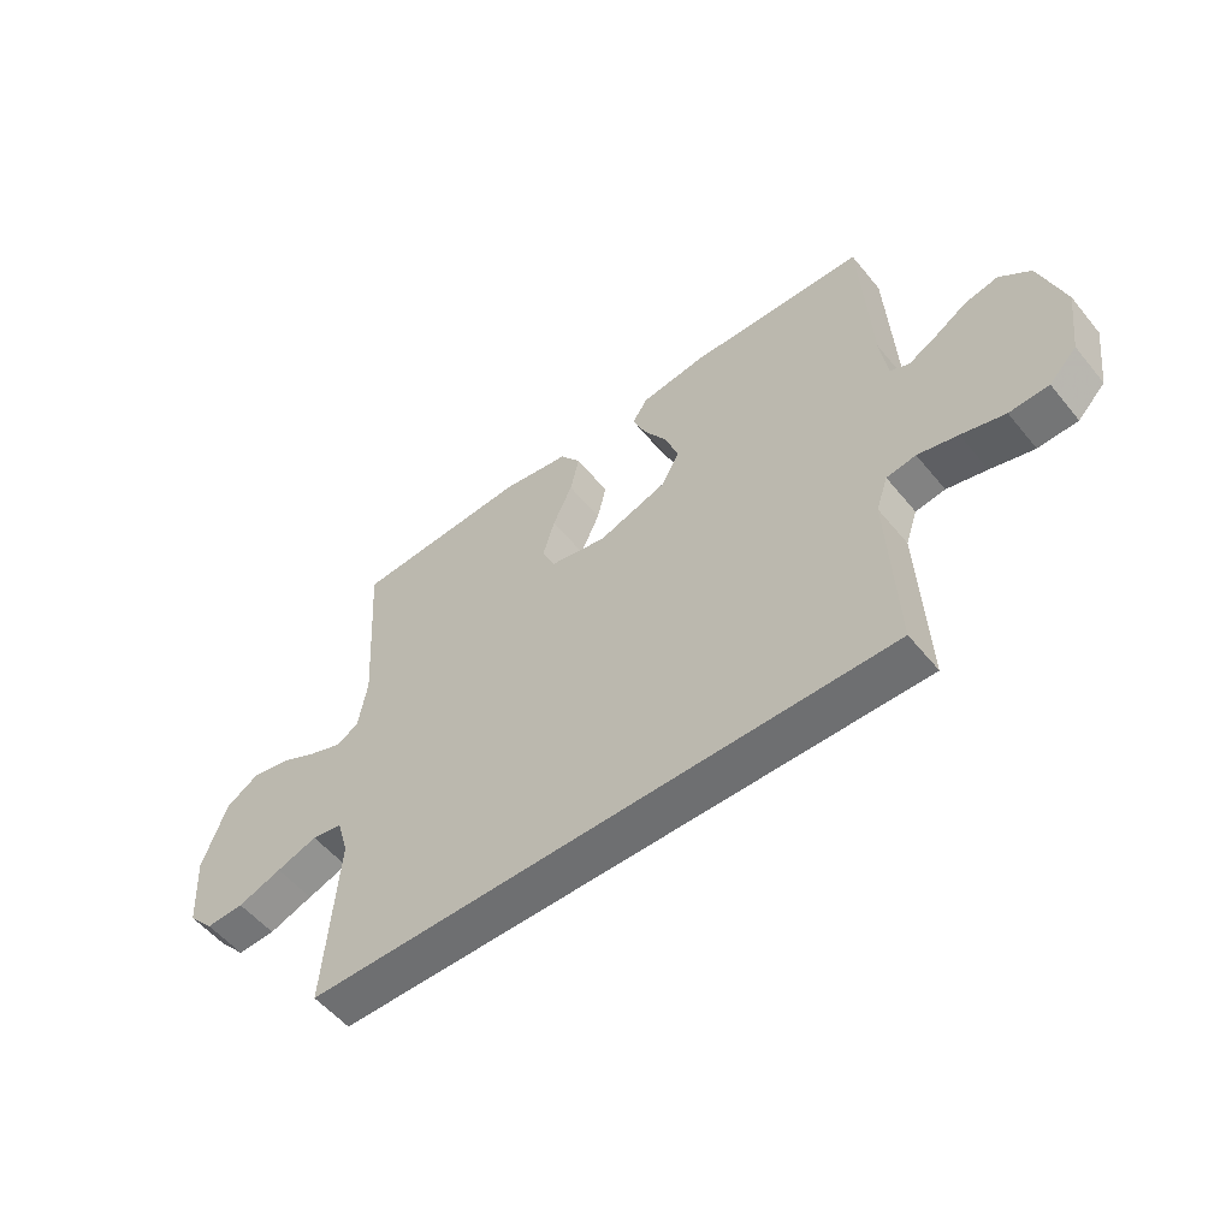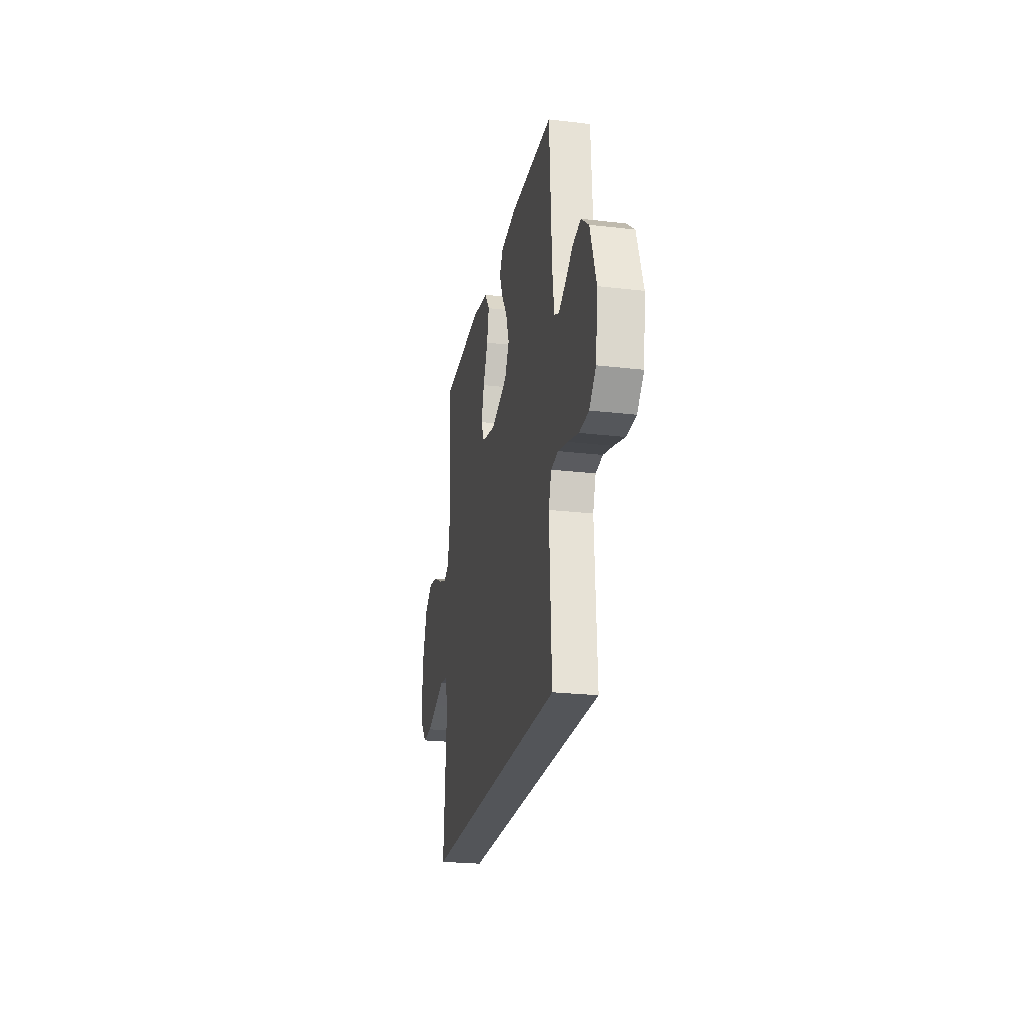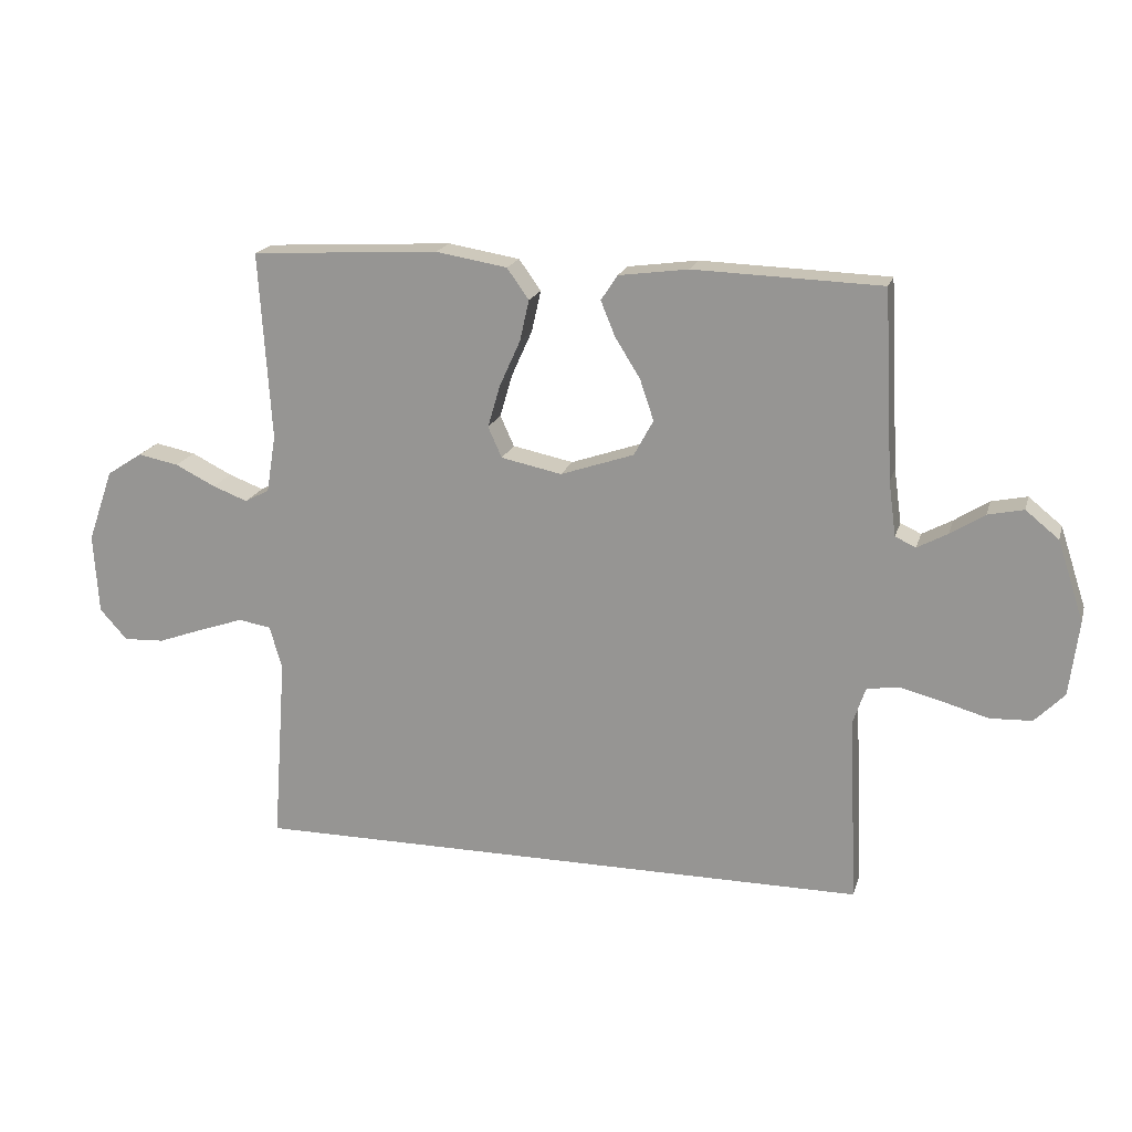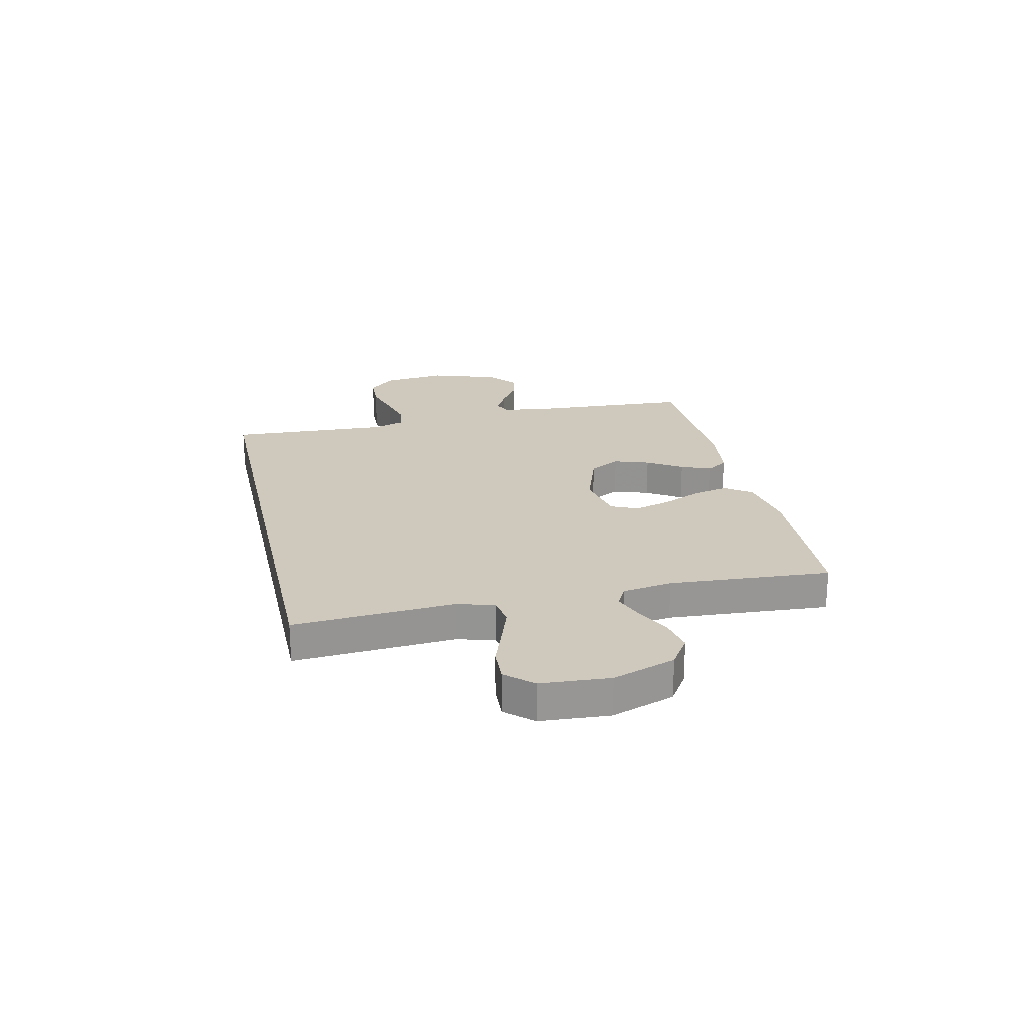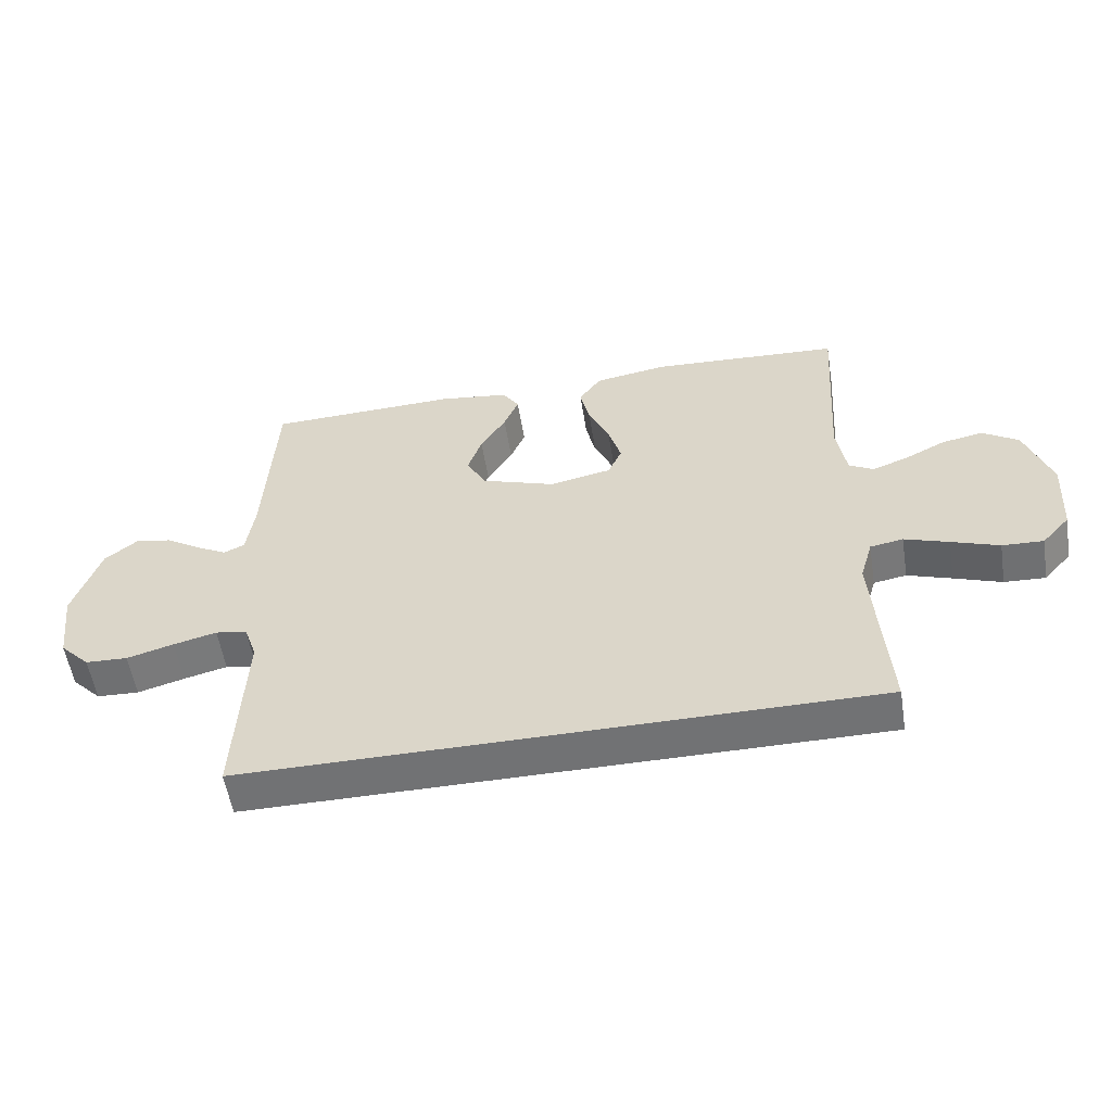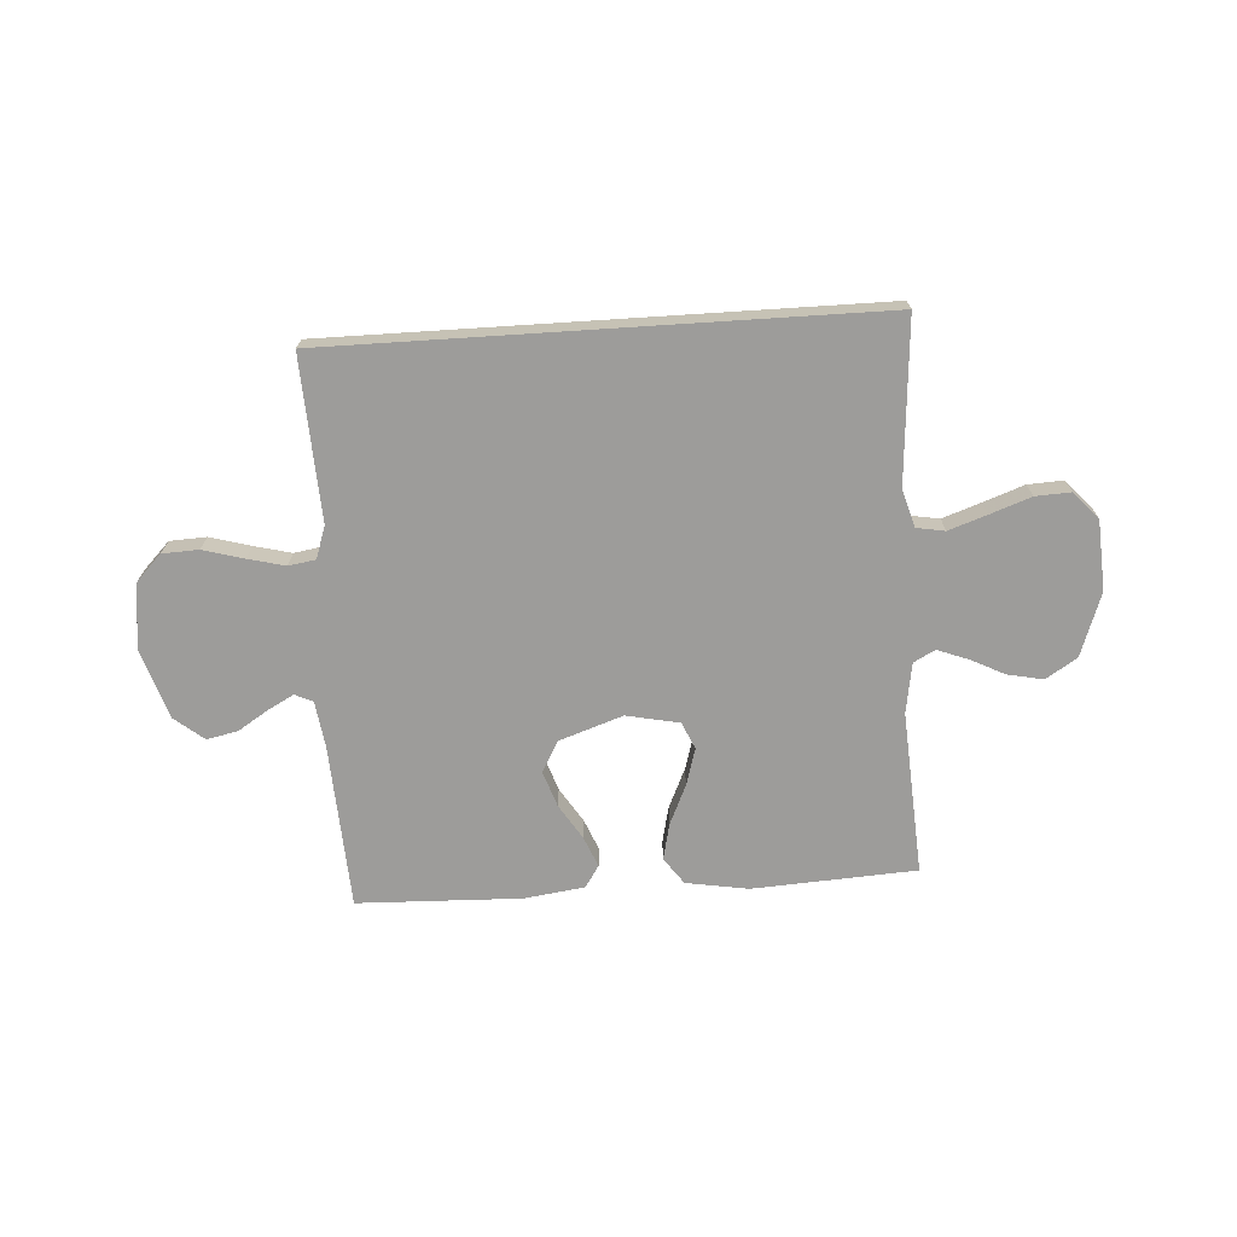
<metadata>
{"format":"obj","ext":"obj","renderer":"f3d","projection":"perspective","resolution":1024,"background":"white","views":[{"elev":-54.6,"azim":38.5,"up":"+Z"},{"elev":-24.1,"azim":79.0,"up":"+Z"},{"elev":18.8,"azim":14.6,"up":"+Z"},{"elev":22.4,"azim":-102.4,"up":"+Y"},{"elev":-55.5,"azim":-170.9,"up":"+Z"},{"elev":-70.3,"azim":-176.3,"up":"+Y"}]}
</metadata>
<code>
v -0.5 0.07 0.5
v -0.2 0.07 0.517
v -0.086 0.07 0.498
v -0.051 0.07 0.449
v -0.066 0.07 0.383
v -0.099 0.07 0.31
v -0.119 0.07 0.242
v -0.097 0.07 0.193
v 0 0.07 0.173
v 0.117 0.07 0.213
v 0.148 0.07 0.27
v 0.126 0.07 0.335
v 0.086 0.07 0.399
v 0.063 0.07 0.455
v 0.089 0.07 0.495
v 0.2 0.07 0.51
v 0.5 0.07 0.5
v 0.516 0.07 0.2
v 0.528 0.07 0.113
v 0.561 0.07 0.098
v 0.609 0.07 0.124
v 0.664 0.07 0.159
v 0.721 0.07 0.171
v 0.774 0.07 0.128
v 0.816 0.07 0
v 0.801 0.07 -0.12
v 0.754 0.07 -0.168
v 0.687 0.07 -0.171
v 0.613 0.07 -0.15
v 0.545 0.07 -0.133
v 0.495 0.07 -0.141
v 0.475 0.07 -0.2
v 0.489 0.07 -0.5
v -0.506 0.07 -0.5
v -0.484 0.07 -0.2
v -0.504 0.07 -0.132
v -0.556 0.07 -0.123
v -0.626 0.07 -0.147
v -0.701 0.07 -0.174
v -0.766 0.07 -0.177
v -0.81 0.07 -0.128
v -0.818 0.07 0
v -0.777 0.07 0.116
v -0.72 0.07 0.153
v -0.655 0.07 0.14
v -0.591 0.07 0.108
v -0.535 0.07 0.087
v -0.496 0.07 0.108
v -0.481 0.07 0.2
v -0.5 0 0.5
v -0.2 0 0.517
v -0.086 0 0.498
v -0.051 0 0.449
v -0.066 0 0.383
v -0.099 0 0.31
v -0.119 0 0.242
v -0.097 0 0.193
v 0 0 0.173
v 0.117 0 0.213
v 0.148 0 0.27
v 0.126 0 0.335
v 0.086 0 0.399
v 0.063 0 0.455
v 0.089 0 0.495
v 0.2 0 0.51
v 0.5 0 0.5
v 0.516 0 0.2
v 0.528 0 0.113
v 0.561 0 0.098
v 0.609 0 0.124
v 0.664 0 0.159
v 0.721 0 0.171
v 0.774 0 0.128
v 0.816 0 0
v 0.801 0 -0.12
v 0.754 0 -0.168
v 0.687 0 -0.171
v 0.613 0 -0.15
v 0.545 0 -0.133
v 0.495 0 -0.141
v 0.475 0 -0.2
v 0.489 0 -0.5
v -0.506 0 -0.5
v -0.484 0 -0.2
v -0.504 0 -0.132
v -0.556 0 -0.123
v -0.626 0 -0.147
v -0.701 0 -0.174
v -0.766 0 -0.177
v -0.81 0 -0.128
v -0.818 0 0
v -0.777 0 0.116
v -0.72 0 0.153
v -0.655 0 0.14
v -0.591 0 0.108
v -0.535 0 0.087
v -0.496 0 0.108
v -0.481 0 0.2
f 44 45 46
f 43 44 46
f 42 43 46
f 41 42 46
f 40 41 46
f 39 40 46
f 38 39 46
f 37 38 46 47
f 36 37 47 48
f 32 33 34 35
f 36 48 49
f 35 36 49
f 32 35 49
f 31 32 49
f 27 28 29
f 26 27 29
f 25 26 29
f 24 25 29
f 23 24 29
f 22 23 29
f 21 22 29
f 20 21 29 30
f 30 31 49
f 20 30 49
f 19 20 49
f 16 17 18
f 15 16 18
f 14 15 18
f 13 14 18
f 12 13 18
f 11 12 18 19
f 4 5 6
f 3 4 6
f 2 3 6
f 1 2 6
f 49 1 6
f 49 6 7
f 10 11 19
f 9 10 19
f 9 19 49
f 8 9 49
f 7 8 49
f 95 94 93
f 95 93 92
f 95 92 91
f 95 91 90
f 95 90 89
f 95 89 88
f 95 88 87
f 96 95 87 86
f 97 96 86 85
f 84 83 82 81
f 98 97 85
f 98 85 84
f 98 84 81
f 98 81 80
f 78 77 76
f 78 76 75
f 78 75 74
f 78 74 73
f 78 73 72
f 78 72 71
f 78 71 70
f 79 78 70 69
f 98 80 79
f 98 79 69
f 98 69 68
f 67 66 65
f 67 65 64
f 67 64 63
f 67 63 62
f 67 62 61
f 68 67 61 60
f 55 54 53
f 55 53 52
f 55 52 51
f 55 51 50
f 55 50 98
f 56 55 98
f 68 60 59
f 68 59 58
f 98 68 58
f 98 58 57
f 98 57 56
f 1 50 51 2
f 2 51 52 3
f 3 52 53 4
f 4 53 54 5
f 5 54 55 6
f 6 55 56 7
f 7 56 57 8
f 8 57 58 9
f 9 58 59 10
f 10 59 60 11
f 11 60 61 12
f 12 61 62 13
f 13 62 63 14
f 14 63 64 15
f 15 64 65 16
f 16 65 66 17
f 17 66 67 18
f 18 67 68 19
f 19 68 69 20
f 20 69 70 21
f 21 70 71 22
f 22 71 72 23
f 23 72 73 24
f 24 73 74 25
f 25 74 75 26
f 26 75 76 27
f 27 76 77 28
f 28 77 78 29
f 29 78 79 30
f 30 79 80 31
f 31 80 81 32
f 32 81 82 33
f 33 82 83 34
f 34 83 84 35
f 35 84 85 36
f 36 85 86 37
f 37 86 87 38
f 38 87 88 39
f 39 88 89 40
f 40 89 90 41
f 41 90 91 42
f 42 91 92 43
f 43 92 93 44
f 44 93 94 45
f 45 94 95 46
f 46 95 96 47
f 47 96 97 48
f 48 97 98 49
f 49 98 50 1

</code>
